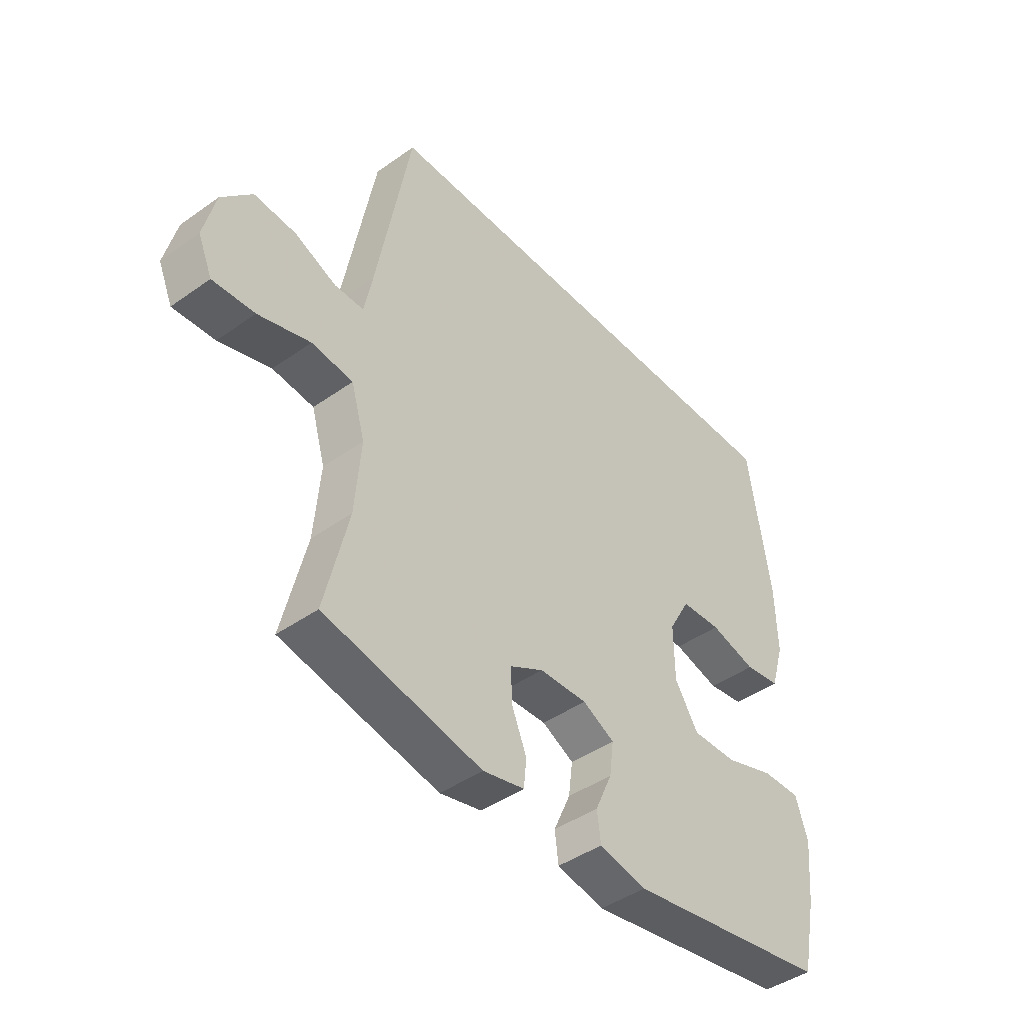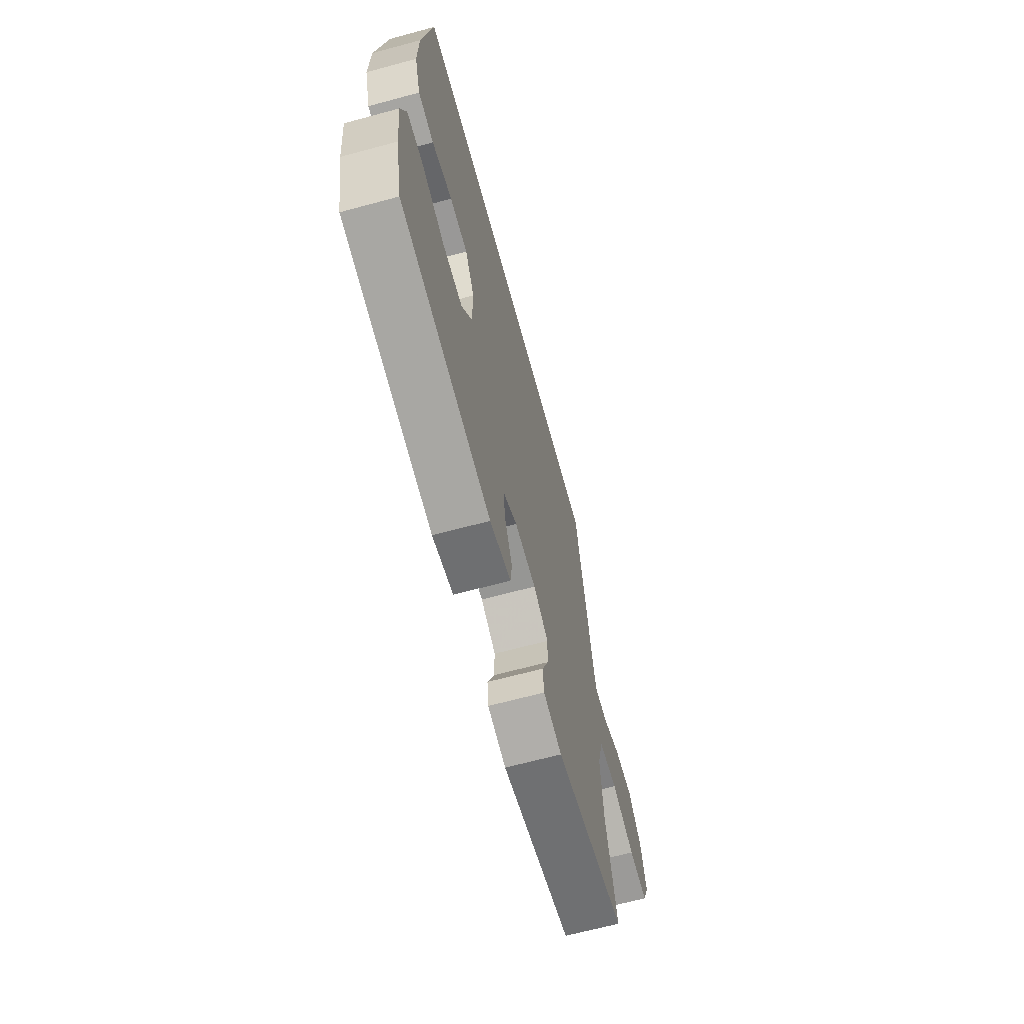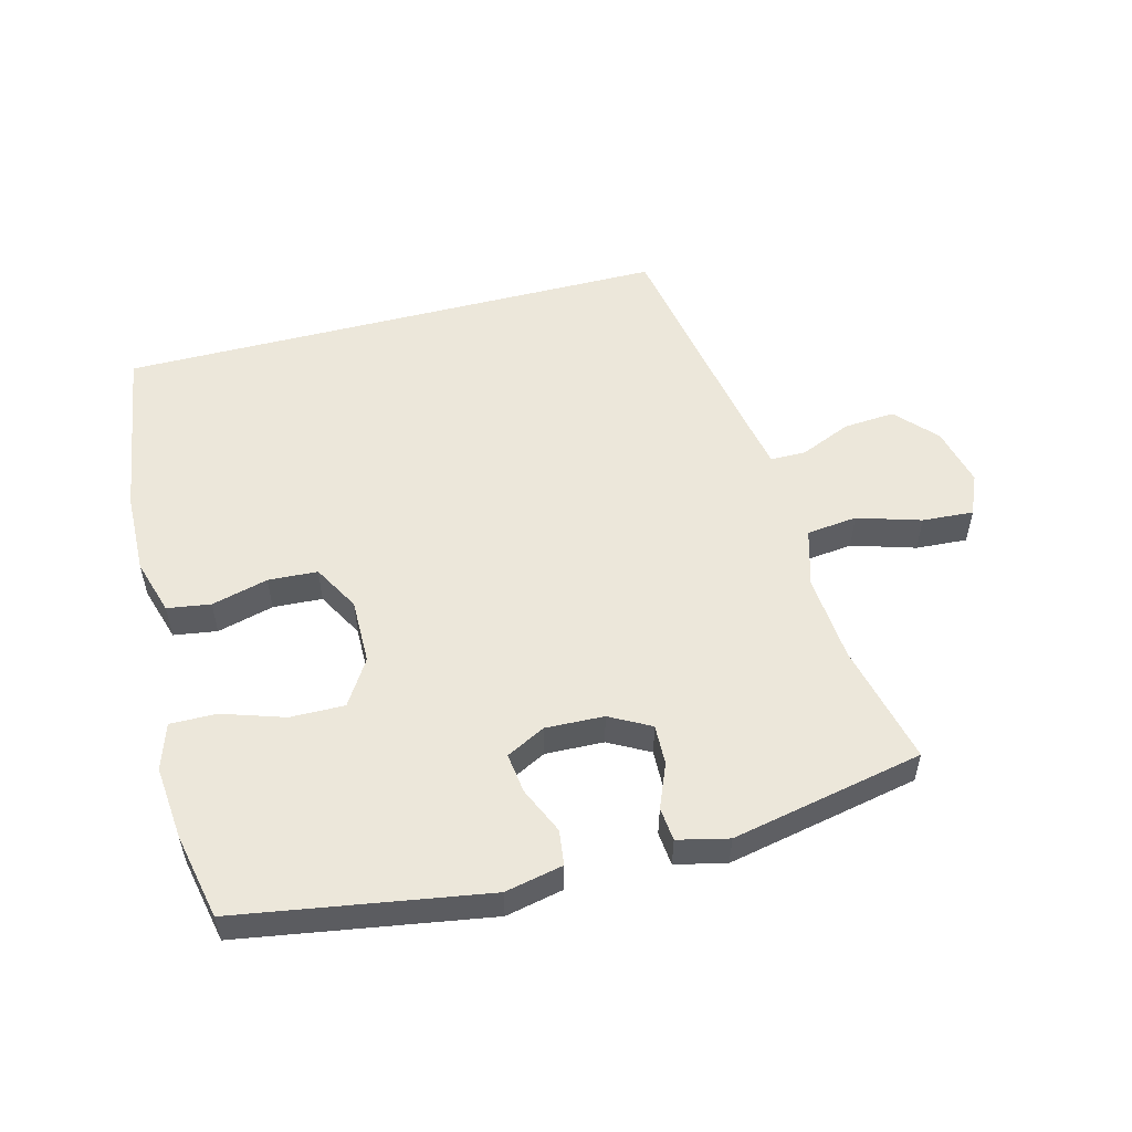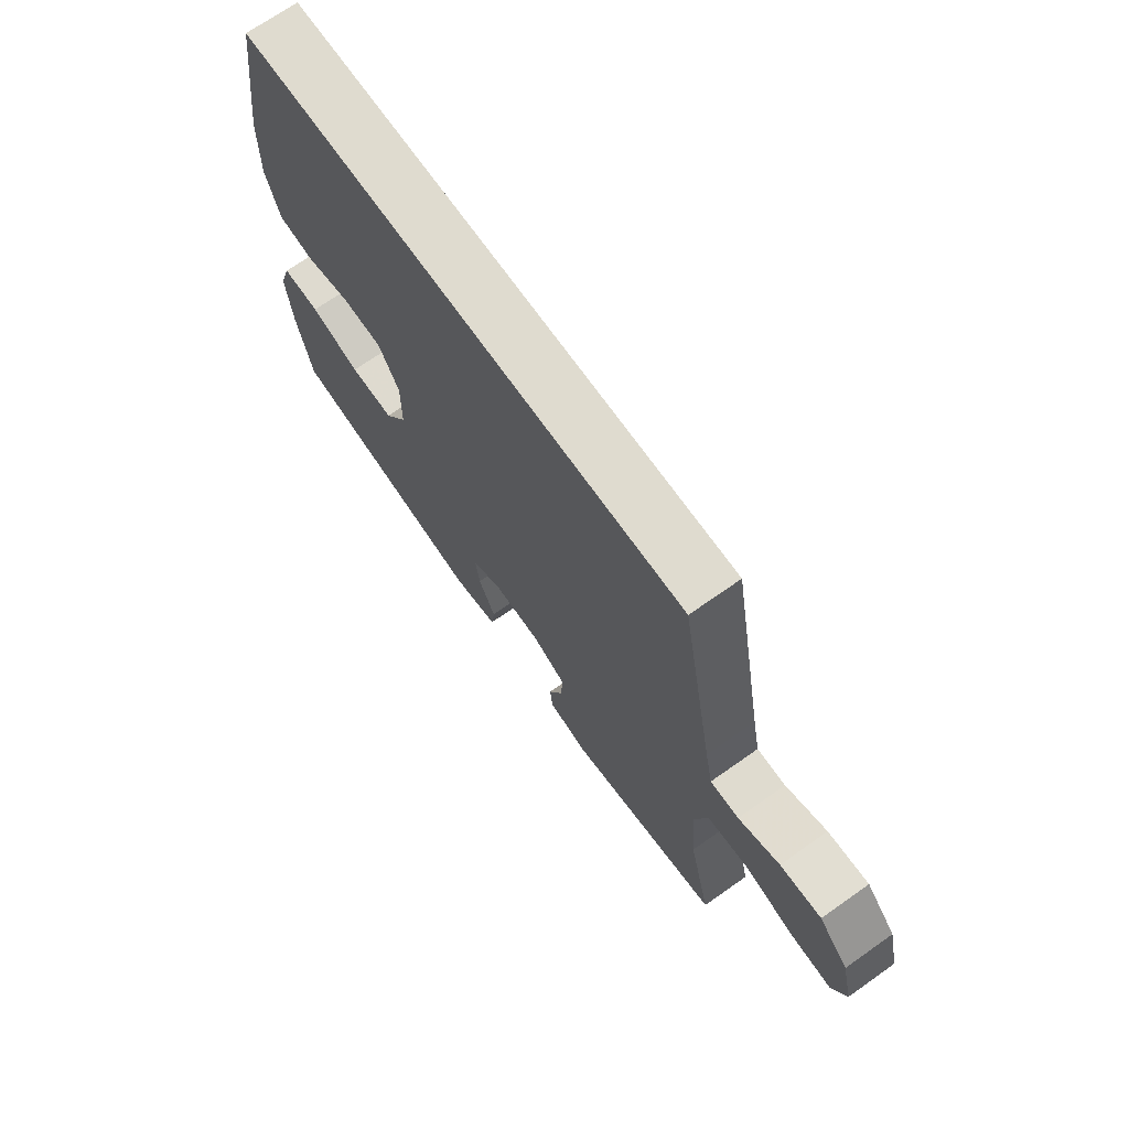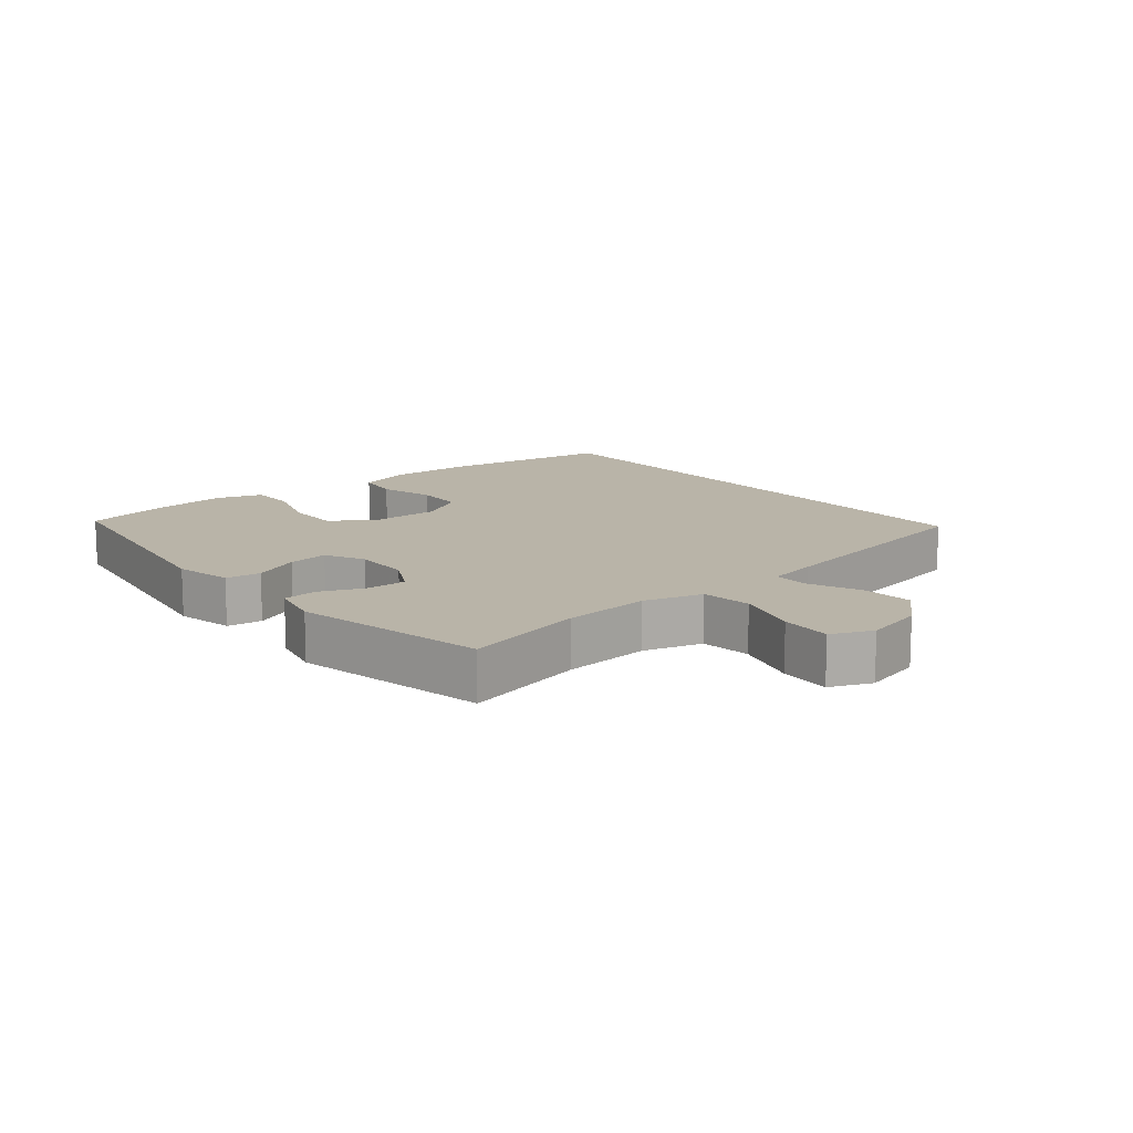
<metadata>
{"format":"obj","ext":"obj","renderer":"f3d","projection":"perspective","resolution":1024,"background":"white","views":[{"elev":-43.9,"azim":-50.2,"up":"+Z"},{"elev":-65.9,"azim":105.2,"up":"+Z"},{"elev":53.6,"azim":165.4,"up":"+Y"},{"elev":70.5,"azim":-125.2,"up":"+Z"},{"elev":13.1,"azim":-129.6,"up":"+Y"}]}
</metadata>
<code>
v -0.381 0.07 0.5
v 0.472 0.07 0.5
v 0.513 0.07 0.231
v 0.516 0.07 0.104
v 0.49 0.07 0.018
v 0.423 0.07 0.008
v 0.336 0.07 0.031
v 0.26 0.07 0.027
v 0.22 0.07 -0.045
v 0.221 0.07 -0.146
v 0.265 0.07 -0.216
v 0.349 0.07 -0.215
v 0.444 0.07 -0.184
v 0.516 0.07 -0.183
v 0.539 0.07 -0.254
v 0.528 0.07 -0.367
v 0.5 0.07 -0.5
v 0.118 0.07 -0.562
v 0.029 0.07 -0.543
v 0.022 0.07 -0.489
v 0.054 0.07 -0.417
v 0.062 0.07 -0.355
v 0.002 0.07 -0.324
v -0.088 0.07 -0.327
v -0.151 0.07 -0.361
v -0.149 0.07 -0.423
v -0.121 0.07 -0.491
v -0.126 0.07 -0.543
v -0.204 0.07 -0.561
v -0.5 0.07 -0.5
v -0.456 0.07 -0.313
v -0.445 0.07 -0.178
v -0.471 0.07 -0.088
v -0.549 0.07 -0.079
v -0.647 0.07 -0.109
v -0.726 0.07 -0.114
v -0.753 0.07 -0.051
v -0.731 0.07 0.041
v -0.674 0.07 0.103
v -0.595 0.07 0.097
v -0.516 0.07 0.063
v -0.461 0.07 0.063
v -0.446 0.07 0.14
v -0.381 0 0.5
v 0.472 0 0.5
v 0.513 0 0.231
v 0.516 0 0.104
v 0.49 0 0.018
v 0.423 0 0.008
v 0.336 0 0.031
v 0.26 0 0.027
v 0.22 0 -0.045
v 0.221 0 -0.146
v 0.265 0 -0.216
v 0.349 0 -0.215
v 0.444 0 -0.184
v 0.516 0 -0.183
v 0.539 0 -0.254
v 0.528 0 -0.367
v 0.5 0 -0.5
v 0.118 0 -0.562
v 0.029 0 -0.543
v 0.022 0 -0.489
v 0.054 0 -0.417
v 0.062 0 -0.355
v 0.002 0 -0.324
v -0.088 0 -0.327
v -0.151 0 -0.361
v -0.149 0 -0.423
v -0.121 0 -0.491
v -0.126 0 -0.543
v -0.204 0 -0.561
v -0.5 0 -0.5
v -0.456 0 -0.313
v -0.445 0 -0.178
v -0.471 0 -0.088
v -0.549 0 -0.079
v -0.647 0 -0.109
v -0.726 0 -0.114
v -0.753 0 -0.051
v -0.731 0 0.041
v -0.674 0 0.103
v -0.595 0 0.097
v -0.516 0 0.063
v -0.461 0 0.063
v -0.446 0 0.14
f 38 39 40 41
f 38 41 42
f 37 38 42
f 34 35 36 37
f 33 34 37 42
f 32 33 42 43
f 28 29 30 31
f 26 27 28 31
f 25 26 31 32
f 24 25 32 43
f 18 19 20 21
f 18 21 22
f 17 18 22
f 16 17 22 23
f 12 13 14 15
f 11 12 15 16
f 4 5 6 7
f 4 7 8
f 3 4 8
f 2 3 8
f 1 2 8 9
f 23 24 43 1
f 11 16 23
f 10 11 23 1
f 1 9 10
f 84 83 82 81
f 85 84 81
f 85 81 80
f 80 79 78 77
f 85 80 77 76
f 86 85 76 75
f 74 73 72 71
f 74 71 70 69
f 75 74 69 68
f 86 75 68 67
f 64 63 62 61
f 65 64 61
f 65 61 60
f 66 65 60 59
f 58 57 56 55
f 59 58 55 54
f 50 49 48 47
f 51 50 47
f 51 47 46
f 51 46 45
f 52 51 45 44
f 44 86 67 66
f 66 59 54
f 44 66 54 53
f 53 52 44
f 1 44 45 2
f 2 45 46 3
f 3 46 47 4
f 4 47 48 5
f 5 48 49 6
f 6 49 50 7
f 7 50 51 8
f 8 51 52 9
f 9 52 53 10
f 10 53 54 11
f 11 54 55 12
f 12 55 56 13
f 13 56 57 14
f 14 57 58 15
f 15 58 59 16
f 16 59 60 17
f 17 60 61 18
f 18 61 62 19
f 19 62 63 20
f 20 63 64 21
f 21 64 65 22
f 22 65 66 23
f 23 66 67 24
f 24 67 68 25
f 25 68 69 26
f 26 69 70 27
f 27 70 71 28
f 28 71 72 29
f 29 72 73 30
f 30 73 74 31
f 31 74 75 32
f 32 75 76 33
f 33 76 77 34
f 34 77 78 35
f 35 78 79 36
f 36 79 80 37
f 37 80 81 38
f 38 81 82 39
f 39 82 83 40
f 40 83 84 41
f 41 84 85 42
f 42 85 86 43
f 43 86 44 1

</code>
